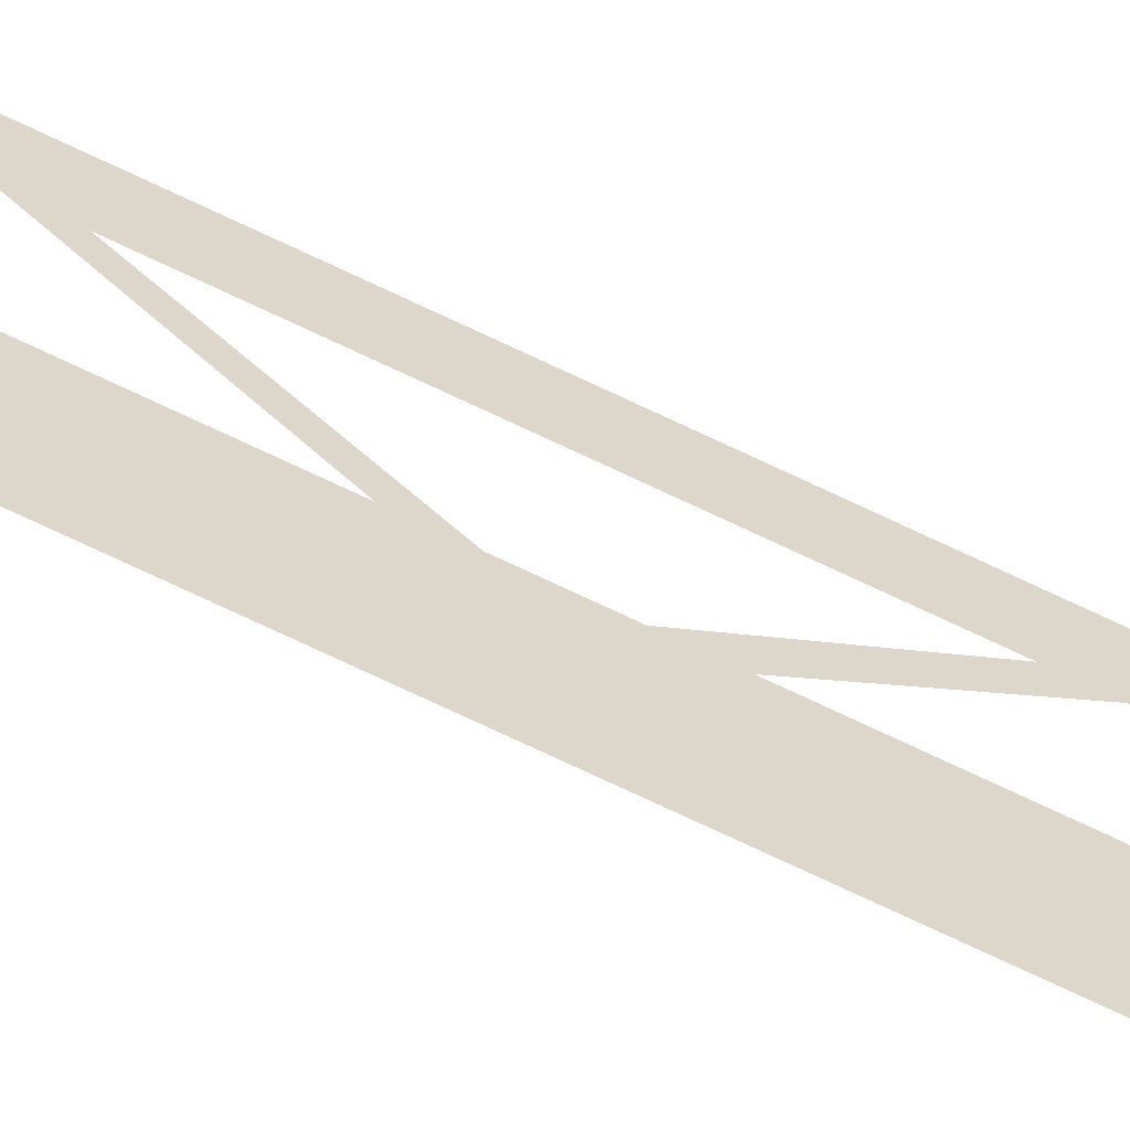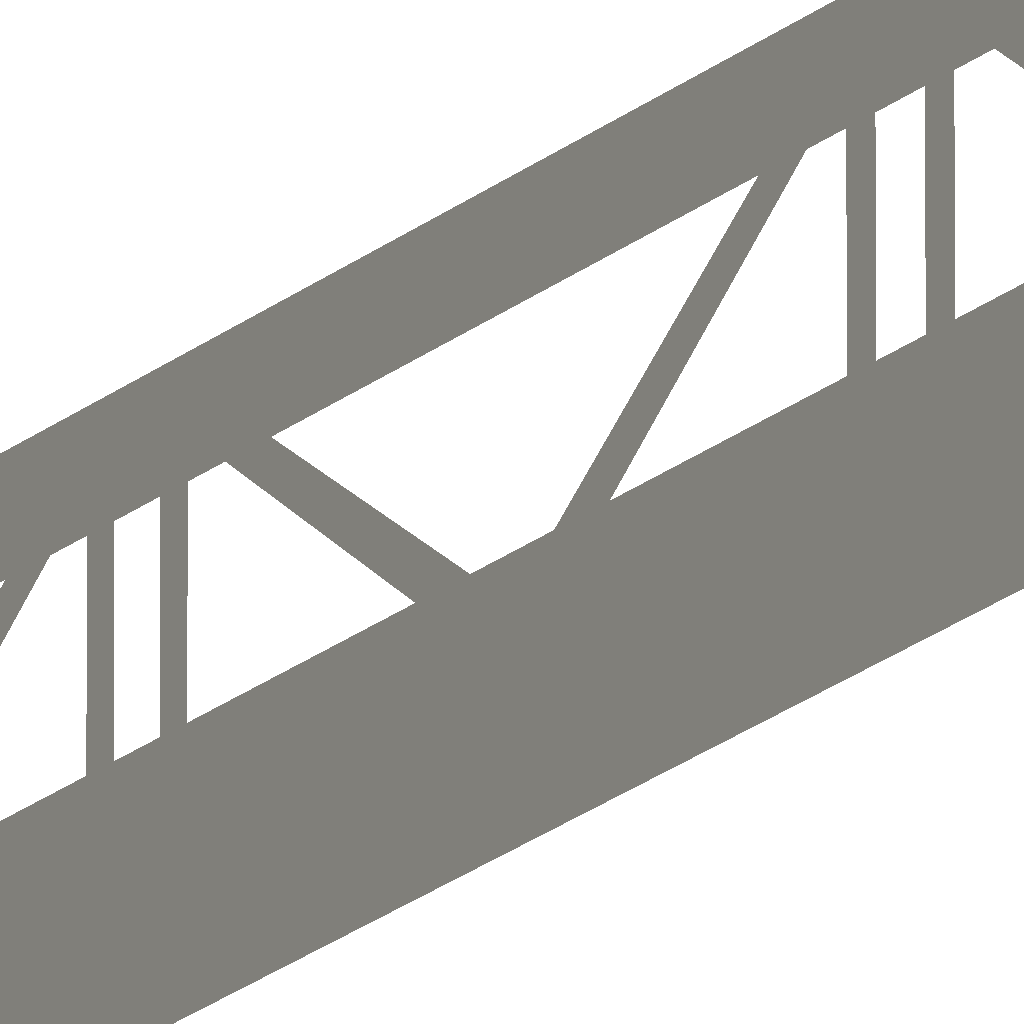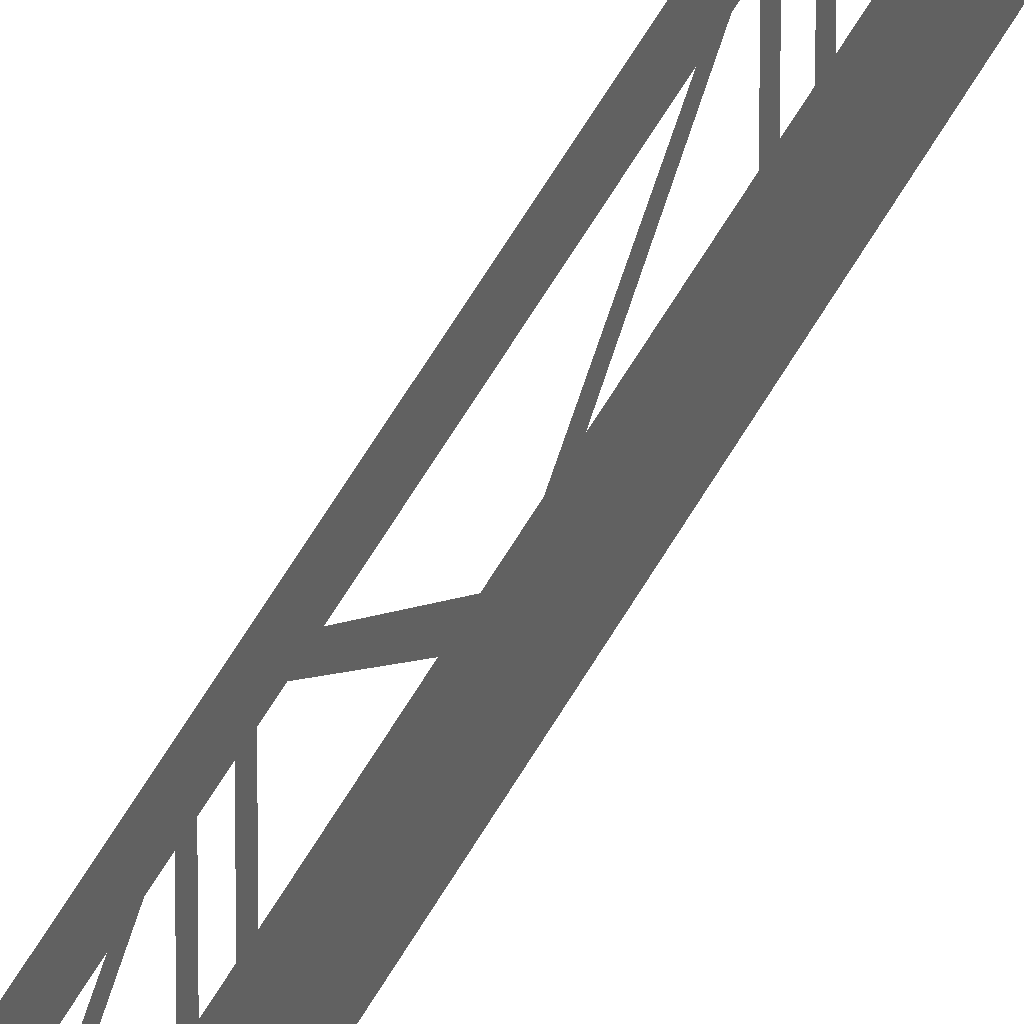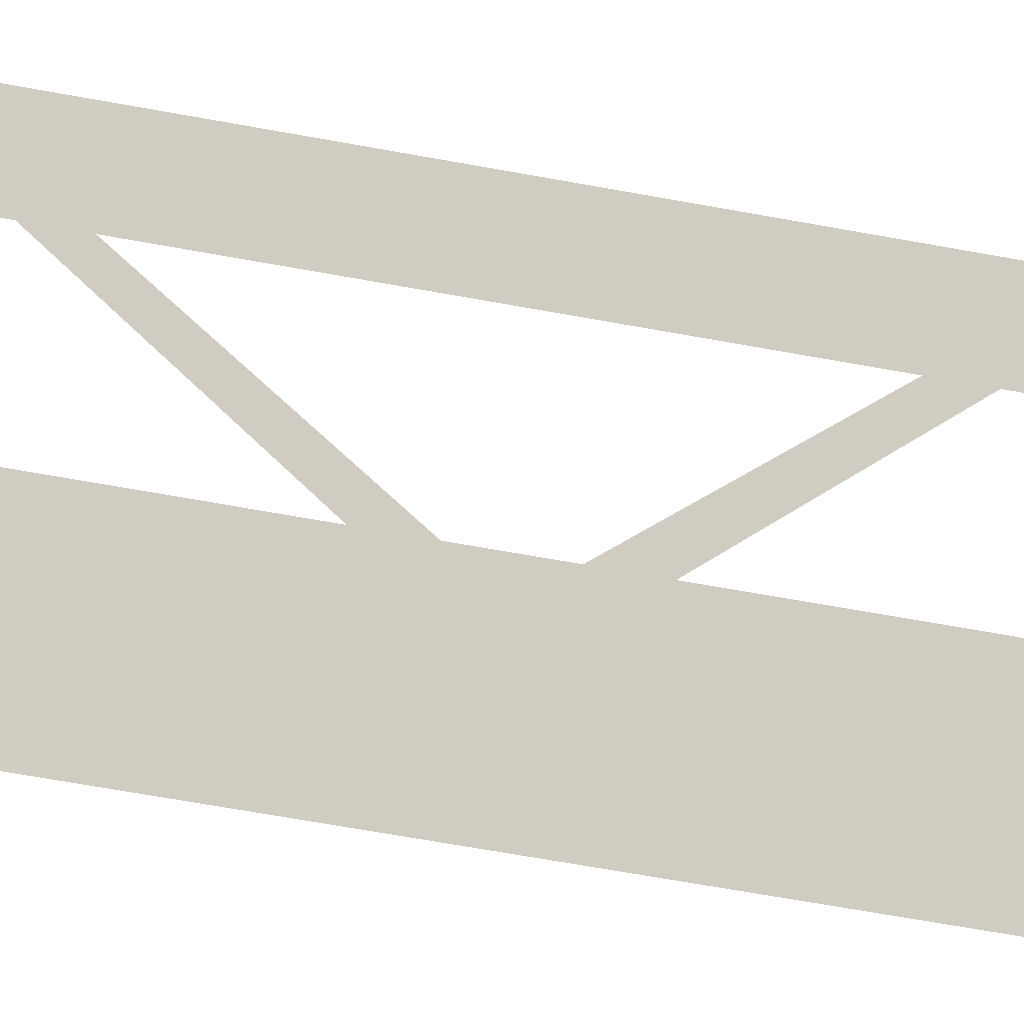
<metadata>
{"format":"obj","ext":"obj","renderer":"f3d","projection":"perspective","resolution":1024,"background":"white","views":[{"elev":-60.0,"azim":-117.7,"up":"+Y"},{"elev":-17.8,"azim":149.9,"up":"+Y"},{"elev":38.6,"azim":-157.6,"up":"+Y"},{"elev":-15.7,"azim":-121.8,"up":"+Y"}]}
</metadata>
<code>
g Black_Plane_below_B_geo01
v -0 0.5659 -9.165
v -0 0.5659 -9.217
v -0 0.2738 -9.217
v -0 0.2738 -9.165
v -0 0.5715 -8.942
v -0 0.5715 -9.025
v -0 0.2475 -8.538
v -0 0.2475 -8.433
v -0 0.5659 -9.077
v -0 0.2738 -9.077
v -0 0.2738 -9.025
v -0 0.5659 -9.025
v -0 0.5715 -9.3
v -0 0.2475 -9.809
v -0 0.2475 -9.704
v -0 0.5715 -9.217
v -0 0.5659 -10.57
v -0 0.5659 -10.62
v -0 0.2738 -10.62
v -0 0.2738 -10.57
v -0 0.5715 -10.34
v -0 0.5715 -10.43
v -0 0.2475 -9.941
v -0 0.2475 -9.837
v -0 0.5659 -10.48
v -0 0.2738 -10.48
v -0 0.2738 -10.43
v -0 0.5659 -10.43
v -0 0.5715 -10.7
v -0 0.2475 -11.21
v -0 0.2475 -11.11
v -0 0.5715 -10.62
v -0 0.5659 -11.97
v -0 0.5659 -12.02
v -0 0.2738 -12.02
v -0 0.2738 -11.97
v -0 0.5715 -11.75
v -0 0.5715 -11.83
v -0 0.2475 -11.34
v -0 0.2475 -11.24
v -0 0.5659 -11.88
v -0 0.2738 -11.88
v -0 0.2738 -11.83
v -0 0.5659 -11.83
v -0 0.5715 -12.11
v -0 0.2475 -12.62
v -0 0.2475 -12.51
v -0 0.5715 -12.02
v -0 0.5659 -13.37
v -0 0.5659 -13.43
v -0 0.2738 -13.43
v -0 0.2738 -13.37
v -0 0.5715 -13.15
v -0 0.5715 -13.23
v -0 0.2475 -12.75
v -0 0.2475 -12.64
v -0 0.5659 -13.29
v -0 0.2738 -13.29
v -0 0.2738 -13.23
v -0 0.5659 -13.23
v -0 0.5715 -13.51
v -0 0.2475 -14.02
v -0 0.2475 -13.91
v -0 0.5715 -13.43
v -0 0.5659 -14.78
v -0 0.5659 -14.83
v -0 0.2738 -14.83
v -0 0.2738 -14.78
v -0 0.5715 -14.55
v -0 0.5715 -14.64
v -0 0.2475 -14.15
v -0 0.2475 -14.05
v -0 0.5659 -14.69
v -0 0.2738 -14.69
v -0 0.2738 -14.64
v -0 0.5659 -14.64
v -0 0.5715 -14.91
v -0 0.2475 -15.42
v -0 0.2475 -15.32
v -0 0.5715 -14.83
v -0 -5.684e-16 -16.84
v -0 0.2876 -16.14
v -0 0.2876 -16.84
v -0 1.526e-07 -16.14
v -0 -5.684e-16 -15.44
v -0 0.2876 -15.44
v -0 0.2876 -14.73
v -0 1.526e-07 -14.73
v -0 -5.684e-16 -14.03
v -0 0.2876 -14.03
v -0 0.2876 -13.33
v -0 1.526e-07 -13.33
v -0 -5.684e-16 -12.63
v -0 0.2876 -12.63
v -0 0.2876 -11.93
v -0 1.526e-07 -11.93
v -0 -5.684e-16 -11.23
v -0 0.2876 -11.23
v -0 0.2876 -10.52
v -0 1.526e-07 -10.52
v -0 -5.684e-16 -9.823
v -0 0.2876 -9.823
v -0 0.2876 -9.121
v -0 1.526e-07 -9.121
v -0 -5.684e-16 -8.419
v -0 0.2876 -8.419
v -0 0.2876 -7.718
v -0 1.526e-07 -7.718
v -0 -5.684e-16 -7.016
v -0 0.2876 -7.016
v -0 0.2876 -6.315
v -0 1.526e-07 -6.315
v -0 -5.684e-16 -5.613
v -0 0.2876 -5.613
v -0 0.2876 -4.911
v -0 1.526e-07 -4.911
v -0 -5.684e-16 -4.21
v -0 0.2876 -4.21
v -0 0.2876 -3.508
v -0 1.526e-07 -3.508
v -0 -5.684e-16 -2.806
v -0 0.2876 -2.806
v -0 0.2876 -2.105
v -0 1.526e-07 -2.105
v -0 -5.684e-16 -1.403
v -0 0.2876 -1.403
v -0 0.2876 -0.7016
v -0 1.526e-07 -0.7016
v -0 -5.684e-16 0
v -0 0.2876 0
v -0 0.5659 -16.18
v -0 0.5659 -16.23
v -0 0.2738 -16.23
v -0 0.2738 -16.18
v -0 0.5245 -16.84
v -0 0.6527 -16.14
v -0 0.6527 -16.84
v -0 0.5245 -16.14
v -0 0.5245 -15.44
v -0 0.6527 -15.44
v -0 0.6527 -14.73
v -0 0.5245 -14.73
v -0 0.5245 -14.03
v -0 0.6527 -14.03
v -0 0.6527 -13.33
v -0 0.5245 -13.33
v -0 0.5245 -12.63
v -0 0.6527 -12.63
v -0 0.6527 -11.93
v -0 0.5245 -11.93
v -0 0.5245 -11.23
v -0 0.6527 -11.23
v -0 0.6527 -10.52
v -0 0.5245 -10.52
v -0 0.5245 -9.823
v -0 0.6527 -9.823
v -0 0.6527 -9.121
v -0 0.5245 -9.121
v -0 0.5245 -8.419
v -0 0.6527 -8.419
v -0 0.6527 -7.718
v -0 0.5245 -7.718
v -0 0.5245 -7.016
v -0 0.6527 -7.016
v -0 0.6527 -6.315
v -0 0.5245 -6.315
v -0 0.5245 -5.613
v -0 0.6527 -5.613
v -0 0.6527 -4.911
v -0 0.5245 -4.911
v -0 0.5245 -4.21
v -0 0.6527 -4.21
v -0 0.6527 -3.508
v -0 0.5245 -3.508
v -0 0.5245 -2.806
v -0 0.6527 -2.806
v -0 0.6527 -2.105
v -0 0.5245 -2.105
v -0 0.5245 -1.403
v -0 0.6527 -1.403
v -0 0.6527 -0.7016
v -0 0.5245 -0.7016
v -0 0.5245 0
v -0 0.6527 0
v -0 0.5715 -15.96
v -0 0.5715 -16.04
v -0 0.2475 -15.55
v -0 0.2475 -15.45
v -0 0.5659 -16.09
v -0 0.2738 -16.09
v -0 0.2738 -16.04
v -0 0.5659 -16.04
v -0 0.5715 -16.32
v -0 0.2475 -16.82
v -0 0.2475 -16.72
v -0 0.5715 -16.23
v -0 0.5659 -7.762
v -0 0.5659 -7.814
v -0 0.2738 -7.814
v -0 0.2738 -7.762
v -0 0.5715 -7.539
v -0 0.5715 -7.622
v -0 0.2475 -7.134
v -0 0.2475 -7.03
v -0 0.5659 -7.674
v -0 0.2738 -7.674
v -0 0.2738 -7.622
v -0 0.5659 -7.622
v -0 0.5715 -7.897
v -0 0.2475 -8.405
v -0 0.2475 -8.301
v -0 0.5715 -7.814
v -0 0.5659 -6.358
v -0 0.5659 -6.41
v -0 0.2738 -6.41
v -0 0.2738 -6.358
v -0 0.5715 -6.135
v -0 0.5715 -6.219
v -0 0.2475 -5.731
v -0 0.2475 -5.627
v -0 0.5659 -6.271
v -0 0.2738 -6.271
v -0 0.2738 -6.219
v -0 0.5659 -6.219
v -0 0.5715 -6.494
v -0 0.2475 -7.002
v -0 0.2475 -6.898
v -0 0.5715 -6.411
v -0 0.5659 -4.955
v -0 0.5659 -5.007
v -0 0.2738 -5.007
v -0 0.2738 -4.955
v -0 0.5715 -4.732
v -0 0.5715 -4.815
v -0 0.2475 -4.328
v -0 0.2475 -4.224
v -0 0.5659 -4.867
v -0 0.2738 -4.867
v -0 0.2738 -4.815
v -0 0.5659 -4.815
v -0 0.5715 -5.091
v -0 0.2475 -5.599
v -0 0.2475 -5.495
v -0 0.5715 -5.007
v -0 0.5659 -3.552
v -0 0.5659 -3.604
v -0 0.2738 -3.604
v -0 0.2738 -3.552
v -0 0.5715 -3.329
v -0 0.5715 -3.412
v -0 0.2475 -2.925
v -0 0.2475 -2.821
v -0 0.5659 -3.464
v -0 0.2738 -3.464
v -0 0.2738 -3.412
v -0 0.5659 -3.412
v -0 0.5715 -3.687
v -0 0.2475 -4.196
v -0 0.2475 -4.092
v -0 0.5715 -3.604
v -0 0.5659 -2.149
v -0 0.5659 -2.201
v -0 0.2738 -2.201
v -0 0.2738 -2.149
v -0 0.5715 -1.926
v -0 0.5715 -2.009
v -0 0.2475 -1.521
v -0 0.2475 -1.417
v -0 0.5659 -2.061
v -0 0.2738 -2.061
v -0 0.2738 -2.009
v -0 0.5659 -2.009
v -0 0.5715 -2.284
v -0 0.2475 -2.792
v -0 0.2475 -2.688
v -0 0.5715 -2.201
v -0 0.5659 -0.7455
v -0 0.5659 -0.7975
v -0 0.2738 -0.7975
v -0 0.2738 -0.7455
v -0 0.5715 -0.5223
v -0 0.5715 -0.6056
v -0 0.2475 -0.1181
v -0 0.2475 -0.01408
v -0 0.5659 -0.6578
v -0 0.2738 -0.6578
v -0 0.2738 -0.6057
v -0 0.5659 -0.6057
v -0 0.5715 -0.8809
v -0 0.2475 -1.389
v -0 0.2475 -1.285
v -0 0.5715 -0.7976
g Black_Plane_below_B_geo01_0
f 3 2 1
f 4 3 1
f 7 6 5
f 8 7 5
f 11 10 9
f 12 11 9
f 15 14 13
f 16 15 13
f 19 18 17
f 20 19 17
f 23 22 21
f 24 23 21
f 27 26 25
f 28 27 25
f 31 30 29
f 32 31 29
f 35 34 33
f 36 35 33
f 39 38 37
f 40 39 37
f 43 42 41
f 44 43 41
f 47 46 45
f 48 47 45
f 51 50 49
f 52 51 49
f 55 54 53
f 56 55 53
f 59 58 57
f 60 59 57
f 63 62 61
f 64 63 61
f 67 66 65
f 68 67 65
f 71 70 69
f 72 71 69
f 75 74 73
f 76 75 73
f 79 78 77
f 80 79 77
f 83 82 81
f 82 84 81
f 84 82 85
f 82 86 85
f 86 87 85
f 87 88 85
f 88 87 89
f 87 90 89
f 90 91 89
f 91 92 89
f 92 91 93
f 91 94 93
f 94 95 93
f 95 96 93
f 96 95 97
f 95 98 97
f 98 99 97
f 99 100 97
f 100 99 101
f 99 102 101
f 102 103 101
f 103 104 101
f 104 103 105
f 103 106 105
f 106 107 105
f 107 108 105
f 108 107 109
f 107 110 109
f 110 111 109
f 111 112 109
f 112 111 113
f 111 114 113
f 114 115 113
f 115 116 113
f 116 115 117
f 115 118 117
f 118 119 117
f 119 120 117
f 120 119 121
f 119 122 121
f 122 123 121
f 123 124 121
f 124 123 125
f 123 126 125
f 126 127 125
f 127 128 125
f 128 127 129
f 127 130 129
f 133 132 131
f 134 133 131
f 137 136 135
f 136 138 135
f 138 136 139
f 136 140 139
f 140 141 139
f 141 142 139
f 142 141 143
f 141 144 143
f 144 145 143
f 145 146 143
f 146 145 147
f 145 148 147
f 148 149 147
f 149 150 147
f 150 149 151
f 149 152 151
f 152 153 151
f 153 154 151
f 154 153 155
f 153 156 155
f 156 157 155
f 157 158 155
f 158 157 159
f 157 160 159
f 160 161 159
f 161 162 159
f 162 161 163
f 161 164 163
f 164 165 163
f 165 166 163
f 166 165 167
f 165 168 167
f 168 169 167
f 169 170 167
f 170 169 171
f 169 172 171
f 172 173 171
f 173 174 171
f 174 173 175
f 173 176 175
f 176 177 175
f 177 178 175
f 178 177 179
f 177 180 179
f 180 181 179
f 181 182 179
f 182 181 183
f 181 184 183
f 187 186 185
f 188 187 185
f 191 190 189
f 192 191 189
f 195 194 193
f 196 195 193
f 199 198 197
f 200 199 197
f 203 202 201
f 204 203 201
f 207 206 205
f 208 207 205
f 211 210 209
f 212 211 209
f 215 214 213
f 216 215 213
f 219 218 217
f 220 219 217
f 223 222 221
f 224 223 221
f 227 226 225
f 228 227 225
f 231 230 229
f 232 231 229
f 235 234 233
f 236 235 233
f 239 238 237
f 240 239 237
f 243 242 241
f 244 243 241
f 247 246 245
f 248 247 245
f 251 250 249
f 252 251 249
f 255 254 253
f 256 255 253
f 259 258 257
f 260 259 257
f 263 262 261
f 264 263 261
f 267 266 265
f 268 267 265
f 271 270 269
f 272 271 269
f 275 274 273
f 276 275 273
f 279 278 277
f 280 279 277
f 283 282 281
f 284 283 281
f 287 286 285
f 288 287 285
f 291 290 289
f 292 291 289

</code>
